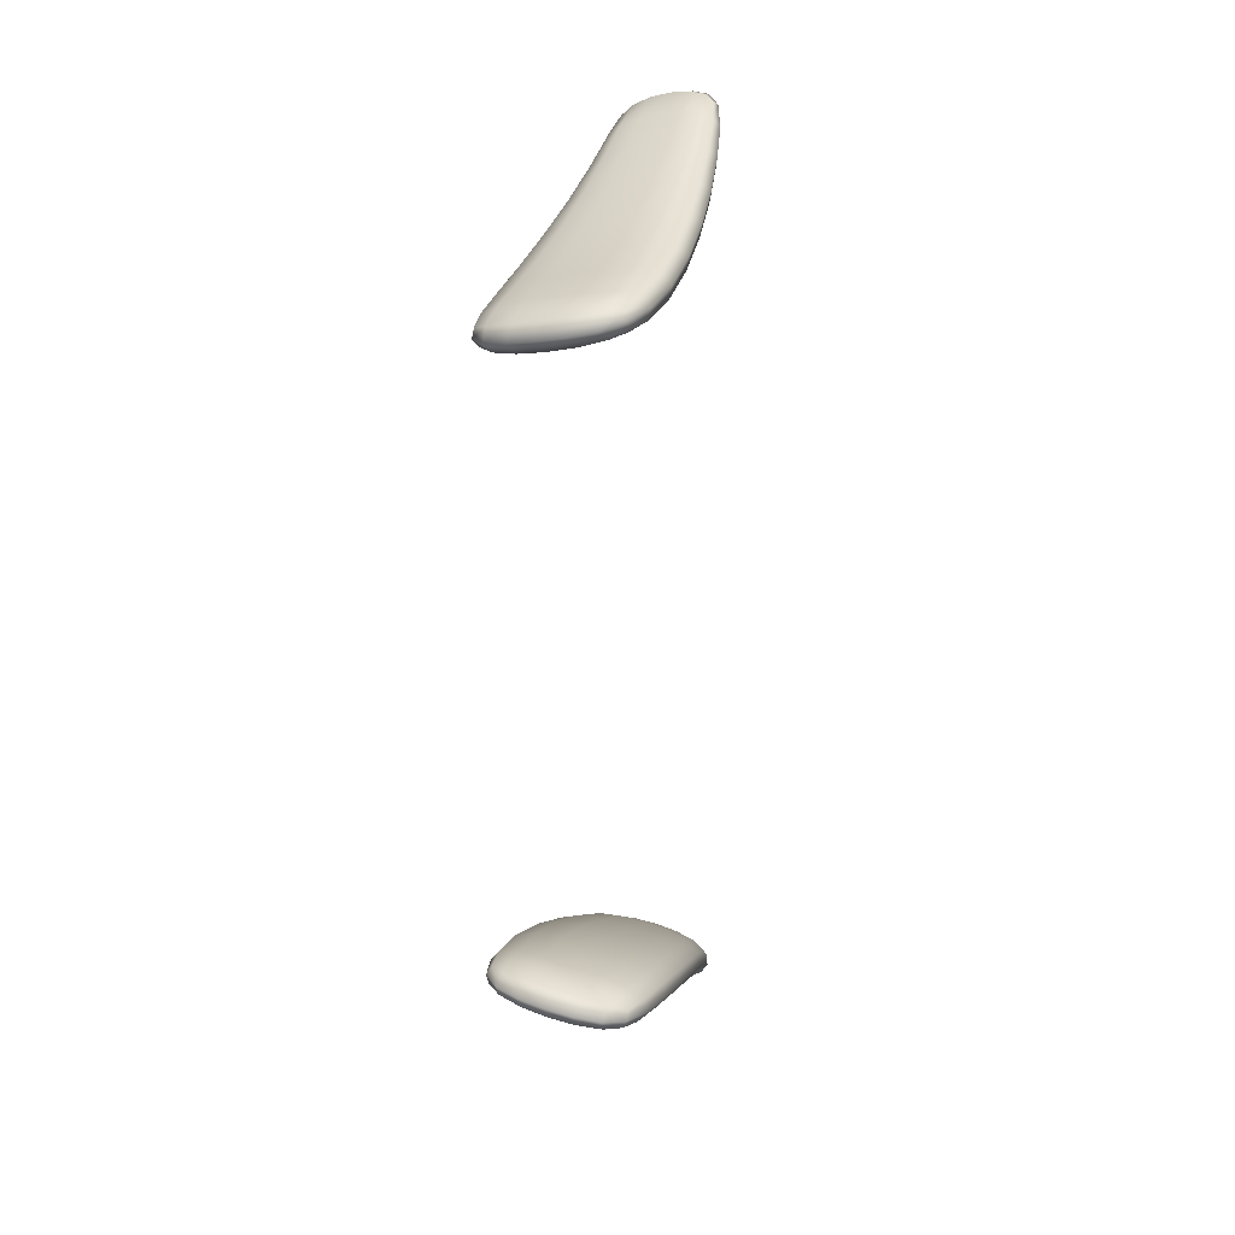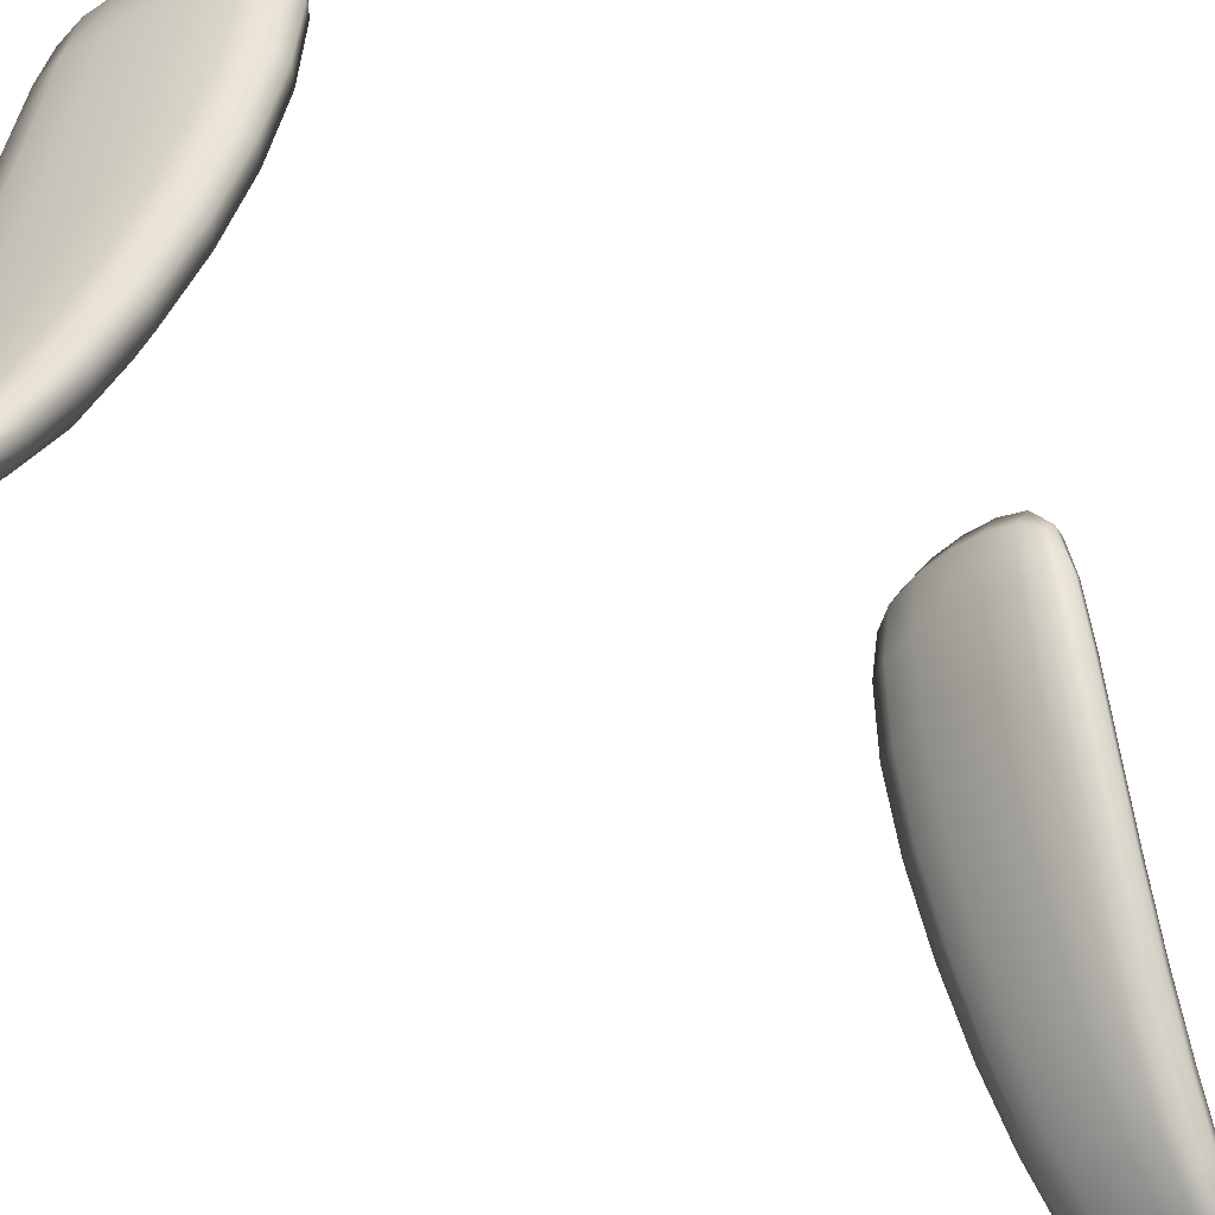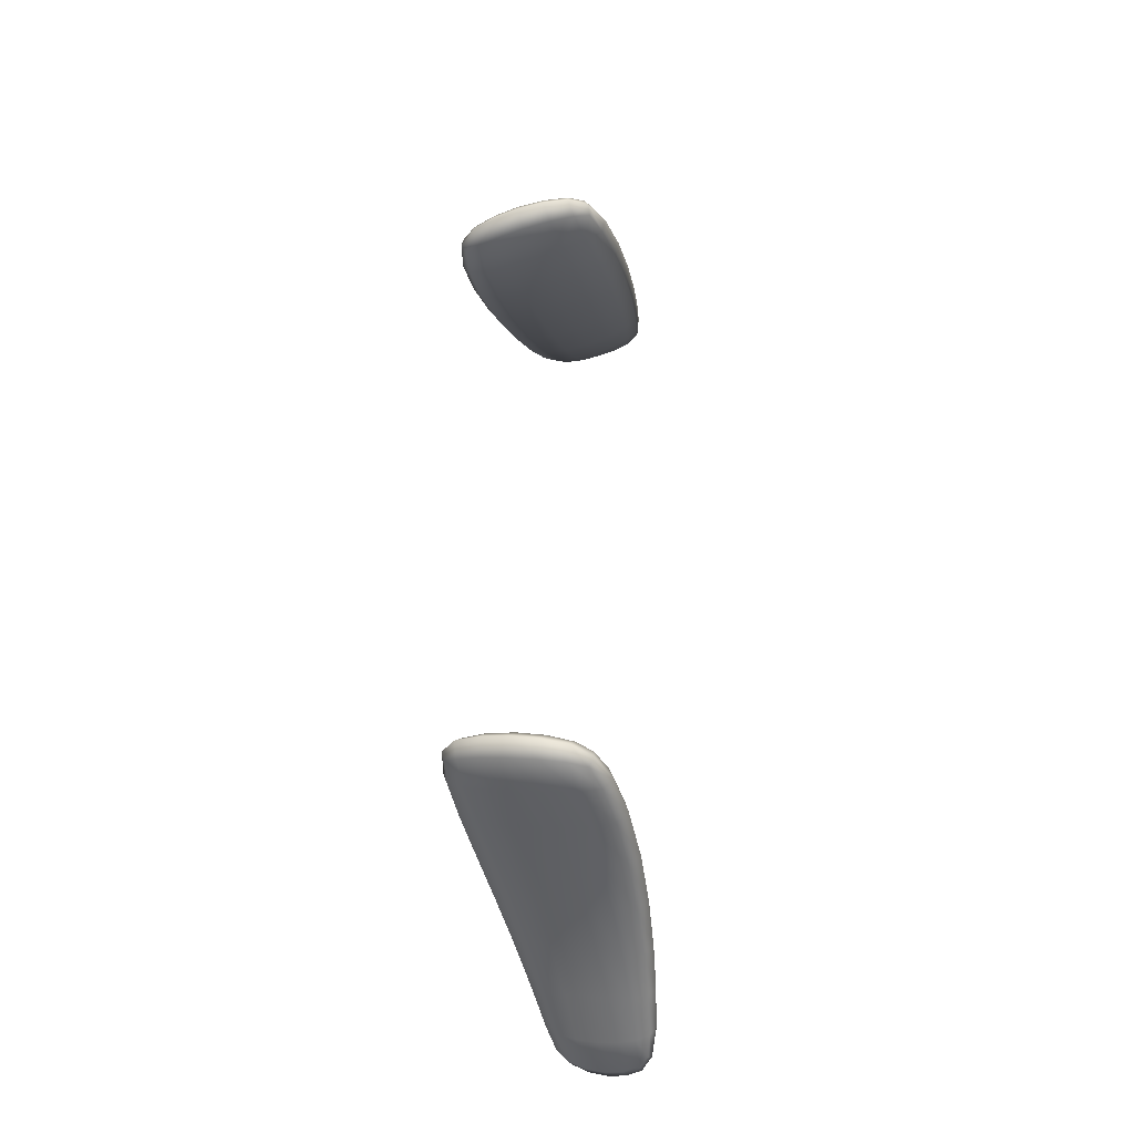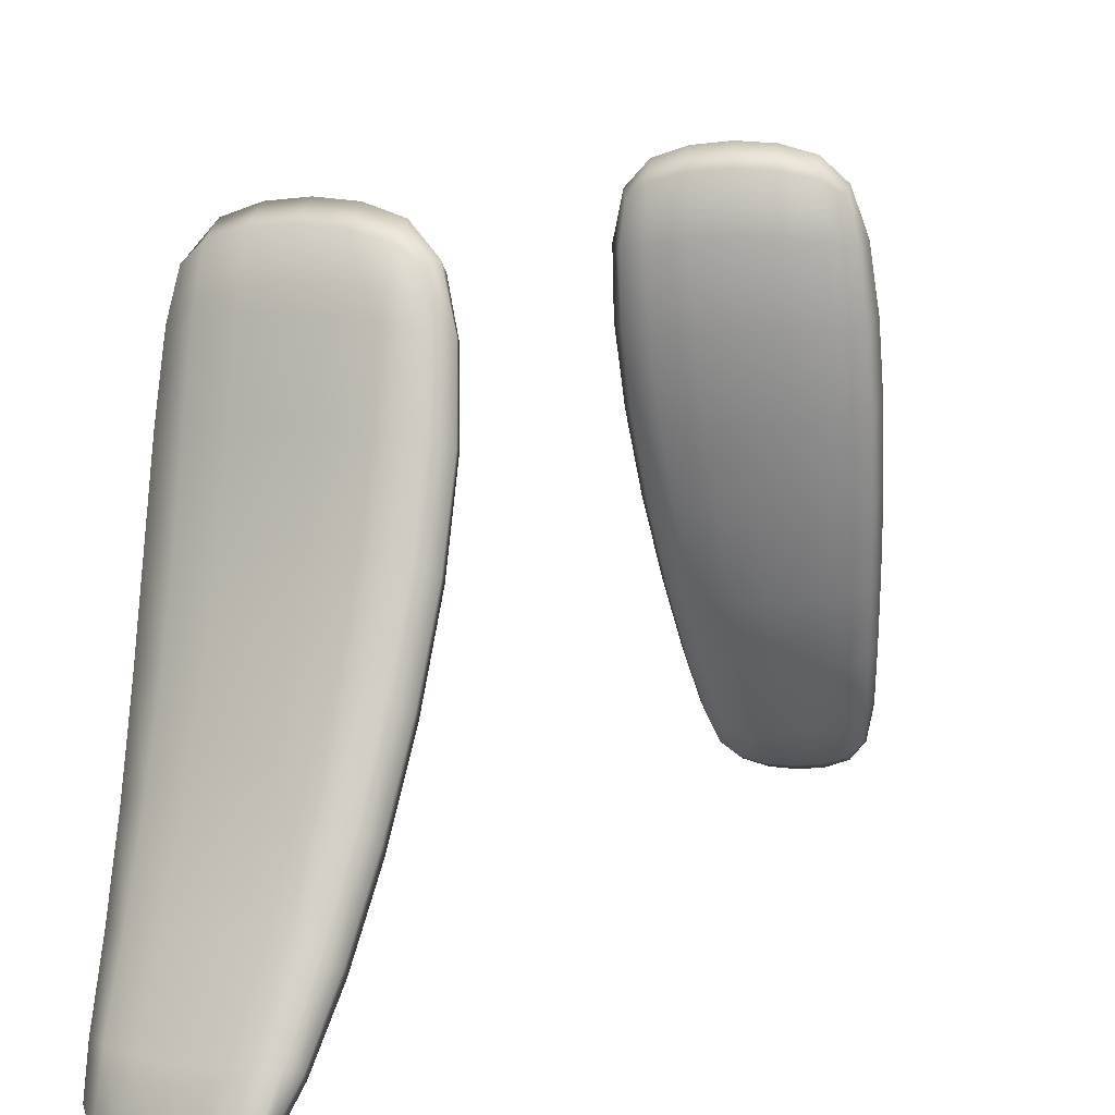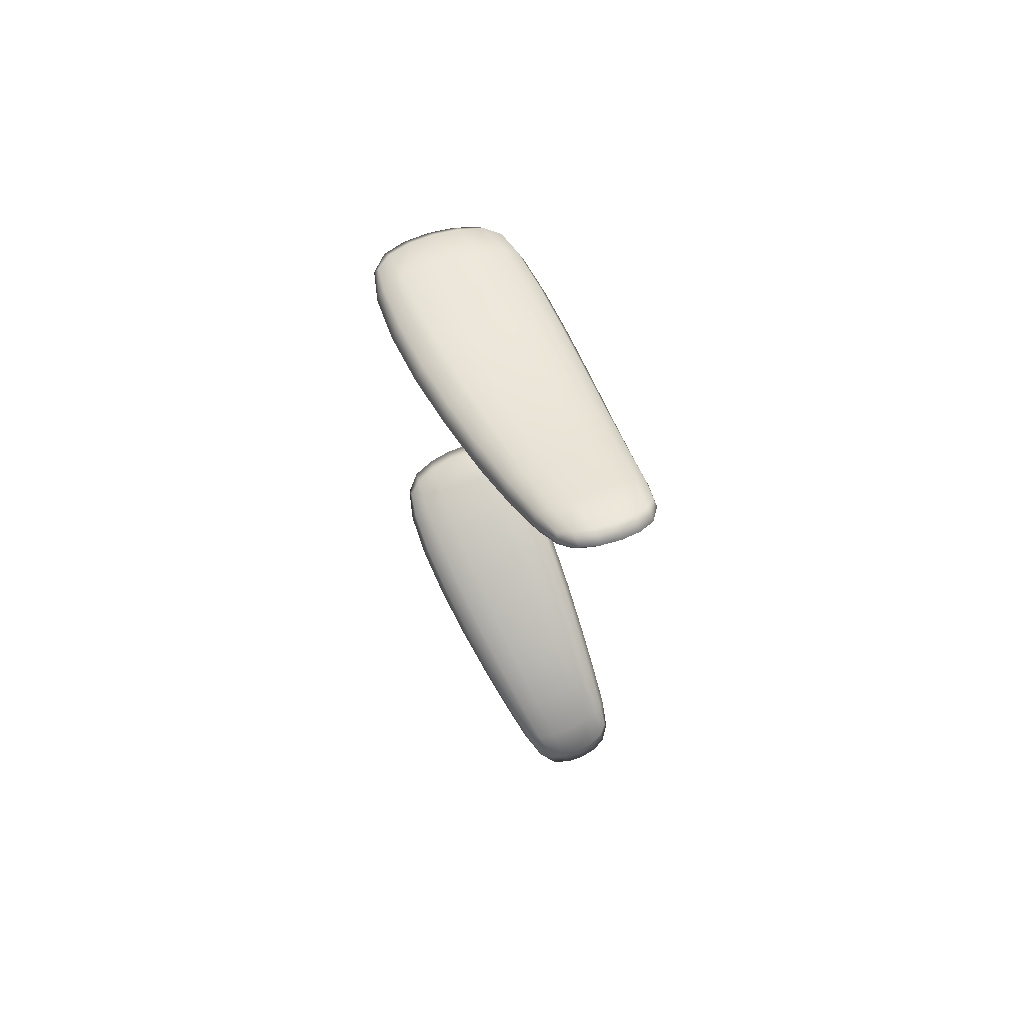
<metadata>
{"format":"obj","ext":"obj","renderer":"f3d","projection":"perspective","resolution":1024,"background":"white","views":[{"elev":19.0,"azim":17.5,"up":"+Y"},{"elev":-35.0,"azim":-139.0,"up":"+Z"},{"elev":-33.0,"azim":13.3,"up":"+Y"},{"elev":8.9,"azim":20.9,"up":"+Z"},{"elev":70.7,"azim":155.6,"up":"+Y"}]}
</metadata>
<code>
o glasses_whiterest
v -1.589 -1.064 1.216
v -1.627 -0.7116 2.107
v -1.363 -1.103 1.222
v -1.302 -0.767 2.116
v -1.596 -1.094 1.233
v -1.634 -0.7528 2.117
v -1.368 -1.133 1.24
v -1.311 -0.8079 2.127
v -1.606 -0.9502 1.368
v -1.629 -0.8253 1.627
v -1.642 -0.7335 1.912
v -1.276 -0.7959 1.922
v -1.289 -0.8831 1.637
v -1.325 -0.9981 1.376
v -1.291 -0.8546 1.943
v -1.304 -0.9362 1.675
v -1.334 -1.046 1.41
v -1.65 -0.7937 1.932
v -1.638 -0.8796 1.665
v -1.617 -0.9976 1.402
v -1.43 -1.107 1.182
v -1.523 -1.092 1.18
v -1.53 -0.7112 2.148
v -1.397 -0.7339 2.152
v -1.533 -1.136 1.205
v -1.439 -1.152 1.207
v -1.412 -0.7971 2.165
v -1.541 -0.7753 2.161
v -1.426 -1.046 1.423
v -1.533 -1.028 1.419
v -1.422 -0.9235 1.713
v -1.531 -0.9055 1.708
v -1.419 -0.8536 1.95
v -1.538 -0.8341 1.945
v -1.516 -0.9457 1.35
v -1.406 -0.9643 1.353
v -1.52 -0.8184 1.616
v -1.388 -0.8409 1.619
v -1.525 -0.7234 1.914
v -1.382 -0.7476 1.918
v -1.589 1.064 1.216
v -1.627 0.7116 2.107
v -1.363 1.103 1.222
v -1.302 0.767 2.116
v -1.596 1.094 1.233
v -1.634 0.7528 2.117
v -1.368 1.133 1.24
v -1.311 0.8079 2.127
v -1.606 0.9502 1.368
v -1.629 0.8253 1.627
v -1.642 0.7335 1.912
v -1.276 0.7959 1.922
v -1.289 0.8831 1.637
v -1.325 0.9981 1.376
v -1.291 0.8546 1.943
v -1.304 0.9362 1.675
v -1.334 1.046 1.41
v -1.65 0.7937 1.932
v -1.638 0.8796 1.665
v -1.617 0.9976 1.402
v -1.43 1.107 1.182
v -1.523 1.092 1.18
v -1.53 0.7112 2.148
v -1.397 0.7339 2.152
v -1.533 1.136 1.205
v -1.439 1.152 1.207
v -1.412 0.7971 2.165
v -1.541 0.7753 2.161
v -1.426 1.046 1.423
v -1.533 1.028 1.419
v -1.422 0.9235 1.713
v -1.531 0.9056 1.708
v -1.419 0.8536 1.95
v -1.538 0.8341 1.945
v -1.516 0.9457 1.35
v -1.406 0.9643 1.353
v -1.52 0.8184 1.616
v -1.388 0.8409 1.619
v -1.525 0.7234 1.914
v -1.382 0.7476 1.918
v -1.564 -1.078 1.193
v -1.638 -0.7133 2.034
v -1.338 -0.7502 2.139
v -1.345 -1.06 1.277
v -1.363 -1.125 1.222
v -1.3 -0.787 2.133
v -1.352 -1.101 1.303
v -1.396 -1.148 1.22
v -1.599 -0.7629 2.145
v -1.607 -1.058 1.296
v -1.597 -1.085 1.215
v -1.637 -0.7297 2.124
v -1.597 -1.017 1.27
v -1.617 -0.8849 1.491
v -1.638 -0.7728 1.772
v -1.285 -0.7735 2.044
v -1.278 -0.8341 1.782
v -1.305 -0.9379 1.499
v -1.298 -0.8272 2.058
v -1.294 -0.8911 1.812
v -1.318 -0.9885 1.539
v -1.646 -0.768 2.048
v -1.646 -0.8314 1.801
v -1.627 -0.9359 1.529
v -1.624 -0.972 1.386
v -1.65 -0.8512 1.644
v -1.664 -0.7614 1.921
v -1.582 -1.016 1.413
v -1.591 -0.8966 1.689
v -1.602 -0.818 1.94
v -1.317 -1.024 1.394
v -1.279 -0.9143 1.654
v -1.265 -0.8292 1.932
v -1.358 -0.9782 1.362
v -1.329 -0.8585 1.626
v -1.319 -0.7682 1.919
v -1.389 -1.108 1.198
v -1.477 -1.101 1.177
v -1.59 -0.7071 2.132
v -1.464 -0.7207 2.155
v -1.573 -1.118 1.215
v -1.486 -1.148 1.202
v -1.35 -0.8052 2.152
v -1.477 -0.7869 2.168
v -1.374 -1.051 1.419
v -1.48 -1.038 1.422
v -1.358 -0.9357 1.697
v -1.477 -0.9133 1.717
v -1.35 -0.8602 1.948
v -1.48 -0.845 1.949
v -1.567 -0.9426 1.356
v -1.461 -0.9535 1.349
v -1.582 -0.8155 1.619
v -1.453 -0.8275 1.616
v -1.592 -0.7218 1.911
v -1.453 -0.7326 1.917
v -1.523 -0.7642 1.765
v -1.383 -0.788 1.769
v -1.517 -0.878 1.475
v -1.396 -0.8986 1.479
v -1.518 -1.022 1.246
v -1.419 -1.039 1.249
v -1.421 -0.8832 1.835
v -1.534 -0.8647 1.83
v -1.423 -0.9799 1.57
v -1.531 -0.9618 1.565
v -1.433 -1.111 1.296
v -1.534 -1.094 1.293
v -1.405 -0.7615 2.193
v -1.536 -0.7393 2.189
v -1.438 -1.149 1.168
v -1.528 -1.134 1.165
v -1.416 -0.8271 2.072
v -1.541 -0.8063 2.067
v -1.527 -0.705 2.049
v -1.388 -0.7287 2.053
v -1.564 1.078 1.193
v -1.638 0.7133 2.034
v -1.338 0.7502 2.139
v -1.345 1.06 1.277
v -1.363 1.125 1.222
v -1.3 0.787 2.133
v -1.352 1.101 1.303
v -1.396 1.148 1.22
v -1.599 0.7629 2.145
v -1.607 1.058 1.296
v -1.597 1.085 1.215
v -1.637 0.7297 2.124
v -1.597 1.017 1.27
v -1.617 0.8849 1.491
v -1.638 0.7728 1.772
v -1.285 0.7735 2.044
v -1.278 0.8341 1.782
v -1.305 0.9379 1.499
v -1.298 0.8272 2.058
v -1.294 0.8911 1.812
v -1.318 0.9885 1.539
v -1.646 0.768 2.048
v -1.646 0.8314 1.801
v -1.627 0.9359 1.529
v -1.624 0.972 1.386
v -1.65 0.8512 1.644
v -1.664 0.7614 1.921
v -1.582 1.016 1.413
v -1.591 0.8966 1.689
v -1.602 0.818 1.94
v -1.317 1.024 1.394
v -1.279 0.9143 1.654
v -1.265 0.8292 1.932
v -1.358 0.9782 1.362
v -1.329 0.8585 1.626
v -1.319 0.7682 1.919
v -1.389 1.108 1.198
v -1.477 1.101 1.177
v -1.59 0.7071 2.132
v -1.464 0.7207 2.155
v -1.573 1.118 1.215
v -1.486 1.148 1.202
v -1.35 0.8052 2.152
v -1.477 0.7869 2.168
v -1.374 1.051 1.419
v -1.48 1.038 1.422
v -1.358 0.9357 1.697
v -1.477 0.9133 1.717
v -1.35 0.8602 1.948
v -1.48 0.845 1.949
v -1.567 0.9426 1.356
v -1.461 0.9535 1.349
v -1.582 0.8155 1.619
v -1.453 0.8275 1.616
v -1.592 0.7218 1.911
v -1.453 0.7326 1.917
v -1.523 0.7642 1.765
v -1.383 0.788 1.769
v -1.517 0.878 1.475
v -1.396 0.8986 1.479
v -1.518 1.022 1.246
v -1.419 1.039 1.249
v -1.421 0.8832 1.835
v -1.534 0.8647 1.83
v -1.423 0.9799 1.57
v -1.531 0.9618 1.565
v -1.433 1.111 1.296
v -1.534 1.094 1.293
v -1.405 0.7615 2.193
v -1.536 0.7393 2.189
v -1.438 1.149 1.168
v -1.528 1.134 1.165
v -1.416 0.8271 2.072
v -1.541 0.8063 2.067
v -1.527 0.705 2.049
v -1.388 0.7287 2.053
v -1.326 -0.7481 2.048
v -1.275 -0.8036 2.051
v -1.602 -0.7903 2.059
v -1.658 -0.7383 2.04
v -1.568 -1.116 1.18
v -1.595 -0.7313 2.169
v -1.613 -1.035 1.284
v -1.637 -0.9092 1.508
v -1.66 -0.8004 1.784
v -1.578 -1.078 1.296
v -1.586 -0.9524 1.55
v -1.597 -0.8523 1.817
v -1.338 -1.082 1.292
v -1.297 -0.9671 1.518
v -1.268 -0.8671 1.796
v -1.375 -1.048 1.261
v -1.342 -0.915 1.486
v -1.32 -0.8075 1.773
v -1.588 -0.7618 1.766
v -1.452 -0.7735 1.766
v -1.574 -0.8755 1.48
v -1.456 -0.8863 1.475
v -1.564 -1.015 1.255
v -1.468 -1.031 1.244
v -1.353 -0.8932 1.826
v -1.365 -0.9898 1.557
v -1.478 -0.9701 1.573
v -1.386 -1.111 1.302
v -1.484 -1.105 1.293
v -1.345 -0.7738 2.176
v -1.471 -0.7498 2.196
v -1.396 -1.145 1.184
v -1.483 -1.145 1.162
v -1.35 -0.8328 2.067
v -1.48 -0.8181 2.072
v -1.591 -0.703 2.041
v -1.457 -0.7142 2.054
v -1.479 -0.8738 1.836
v -1.326 0.7481 2.048
v -1.275 0.8036 2.051
v -1.602 0.7903 2.059
v -1.658 0.7383 2.04
v -1.568 1.116 1.18
v -1.595 0.7313 2.169
v -1.613 1.035 1.284
v -1.637 0.9092 1.508
v -1.66 0.8004 1.784
v -1.578 1.078 1.296
v -1.586 0.9524 1.55
v -1.597 0.8523 1.817
v -1.338 1.082 1.292
v -1.297 0.9671 1.518
v -1.268 0.8671 1.796
v -1.375 1.048 1.261
v -1.342 0.915 1.486
v -1.32 0.8075 1.773
v -1.588 0.7618 1.766
v -1.452 0.7735 1.766
v -1.574 0.8755 1.48
v -1.456 0.8863 1.475
v -1.564 1.015 1.255
v -1.468 1.031 1.244
v -1.353 0.8932 1.826
v -1.365 0.9898 1.557
v -1.478 0.9701 1.573
v -1.386 1.111 1.302
v -1.484 1.105 1.293
v -1.345 0.7738 2.176
v -1.471 0.7498 2.196
v -1.396 1.145 1.184
v -1.483 1.145 1.162
v -1.35 0.8328 2.067
v -1.48 0.8181 2.072
v -1.591 0.703 2.041
v -1.457 0.7142 2.054
v -1.479 0.8738 1.836
f 40 156 233 116
f 156 24 83 233
f 233 83 4 96
f 116 233 96 12
f 12 96 234 113
f 96 4 86 234
f 234 86 8 99
f 113 234 99 15
f 34 154 235 110
f 154 28 89 235
f 235 89 6 102
f 110 235 102 18
f 18 102 236 107
f 102 6 92 236
f 236 92 2 82
f 107 236 82 11
f 22 152 237 81
f 152 25 121 237
f 237 121 5 91
f 81 237 91 1
f 28 150 238 89
f 150 23 119 238
f 238 119 2 92
f 89 238 92 6
f 5 90 239 91
f 90 20 105 239
f 239 105 9 93
f 91 239 93 1
f 20 104 240 105
f 104 19 106 240
f 240 106 10 94
f 105 240 94 9
f 19 103 241 106
f 103 18 107 241
f 241 107 11 95
f 106 241 95 10
f 25 148 242 121
f 148 30 108 242
f 242 108 20 90
f 121 242 90 5
f 30 146 243 108
f 146 32 109 243
f 243 109 19 104
f 108 243 104 20
f 32 144 244 109
f 144 34 110 244
f 244 110 18 103
f 109 244 103 19
f 3 84 245 85
f 84 14 111 245
f 245 111 17 87
f 85 245 87 7
f 14 98 246 111
f 98 13 112 246
f 246 112 16 101
f 111 246 101 17
f 13 97 247 112
f 97 12 113 247
f 247 113 15 100
f 112 247 100 16
f 21 142 248 117
f 142 36 114 248
f 248 114 14 84
f 117 248 84 3
f 36 140 249 114
f 140 38 115 249
f 249 115 13 98
f 114 249 98 14
f 38 138 250 115
f 138 40 116 250
f 250 116 12 97
f 115 250 97 13
f 10 95 251 133
f 95 11 135 251
f 251 135 39 137
f 133 251 137 37
f 37 137 252 134
f 137 39 136 252
f 252 136 40 138
f 134 252 138 38
f 9 94 253 131
f 94 10 133 253
f 253 133 37 139
f 131 253 139 35
f 35 139 254 132
f 139 37 134 254
f 254 134 38 140
f 132 254 140 36
f 1 93 255 81
f 93 9 131 255
f 255 131 35 141
f 81 255 141 22
f 22 141 256 118
f 141 35 132 256
f 256 132 36 142
f 118 256 142 21
f 16 100 257 127
f 100 15 129 257
f 257 129 33 143
f 127 257 143 31
f 17 101 258 125
f 101 16 127 258
f 258 127 31 145
f 125 258 145 29
f 29 145 259 126
f 145 31 128 259
f 259 128 32 146
f 126 259 146 30
f 7 87 260 88
f 87 17 125 260
f 260 125 29 147
f 88 260 147 26
f 26 147 261 122
f 147 29 126 261
f 261 126 30 148
f 122 261 148 25
f 8 86 262 123
f 86 4 83 262
f 262 83 24 149
f 123 262 149 27
f 27 149 263 124
f 149 24 120 263
f 263 120 23 150
f 124 263 150 28
f 3 85 264 117
f 85 7 88 264
f 264 88 26 151
f 117 264 151 21
f 21 151 265 118
f 151 26 122 265
f 265 122 25 152
f 118 265 152 22
f 15 99 266 129
f 99 8 123 266
f 266 123 27 153
f 129 266 153 33
f 33 153 267 130
f 153 27 124 267
f 267 124 28 154
f 130 267 154 34
f 11 82 268 135
f 82 2 119 268
f 268 119 23 155
f 135 268 155 39
f 39 155 269 136
f 155 23 120 269
f 269 120 24 156
f 136 269 156 40
f 32 128 270 144
f 128 31 143 270
f 270 143 33 130
f 144 270 130 34
f 80 192 271 232
f 192 52 172 271
f 271 172 44 159
f 232 271 159 64
f 52 189 272 172
f 189 55 175 272
f 272 175 48 162
f 172 272 162 44
f 74 186 273 230
f 186 58 178 273
f 273 178 46 165
f 230 273 165 68
f 58 183 274 178
f 183 51 158 274
f 274 158 42 168
f 178 274 168 46
f 62 157 275 228
f 157 41 167 275
f 275 167 45 197
f 228 275 197 65
f 68 165 276 226
f 165 46 168 276
f 276 168 42 195
f 226 276 195 63
f 45 167 277 166
f 167 41 169 277
f 277 169 49 181
f 166 277 181 60
f 60 181 278 180
f 181 49 170 278
f 278 170 50 182
f 180 278 182 59
f 59 182 279 179
f 182 50 171 279
f 279 171 51 183
f 179 279 183 58
f 65 197 280 224
f 197 45 166 280
f 280 166 60 184
f 224 280 184 70
f 70 184 281 222
f 184 60 180 281
f 281 180 59 185
f 222 281 185 72
f 72 185 282 220
f 185 59 179 282
f 282 179 58 186
f 220 282 186 74
f 43 161 283 160
f 161 47 163 283
f 283 163 57 187
f 160 283 187 54
f 54 187 284 174
f 187 57 177 284
f 284 177 56 188
f 174 284 188 53
f 53 188 285 173
f 188 56 176 285
f 285 176 55 189
f 173 285 189 52
f 61 193 286 218
f 193 43 160 286
f 286 160 54 190
f 218 286 190 76
f 76 190 287 216
f 190 54 174 287
f 287 174 53 191
f 216 287 191 78
f 78 191 288 214
f 191 53 173 288
f 288 173 52 192
f 214 288 192 80
f 50 209 289 171
f 209 77 213 289
f 289 213 79 211
f 171 289 211 51
f 77 210 290 213
f 210 78 214 290
f 290 214 80 212
f 213 290 212 79
f 49 207 291 170
f 207 75 215 291
f 291 215 77 209
f 170 291 209 50
f 75 208 292 215
f 208 76 216 292
f 292 216 78 210
f 215 292 210 77
f 41 157 293 169
f 157 62 217 293
f 293 217 75 207
f 169 293 207 49
f 62 194 294 217
f 194 61 218 294
f 294 218 76 208
f 217 294 208 75
f 56 203 295 176
f 203 71 219 295
f 295 219 73 205
f 176 295 205 55
f 57 201 296 177
f 201 69 221 296
f 296 221 71 203
f 177 296 203 56
f 69 202 297 221
f 202 70 222 297
f 297 222 72 204
f 221 297 204 71
f 47 164 298 163
f 164 66 223 298
f 298 223 69 201
f 163 298 201 57
f 66 198 299 223
f 198 65 224 299
f 299 224 70 202
f 223 299 202 69
f 48 199 300 162
f 199 67 225 300
f 300 225 64 159
f 162 300 159 44
f 67 200 301 225
f 200 68 226 301
f 301 226 63 196
f 225 301 196 64
f 43 193 302 161
f 193 61 227 302
f 302 227 66 164
f 161 302 164 47
f 61 194 303 227
f 194 62 228 303
f 303 228 65 198
f 227 303 198 66
f 55 205 304 175
f 205 73 229 304
f 304 229 67 199
f 175 304 199 48
f 73 206 305 229
f 206 74 230 305
f 305 230 68 200
f 229 305 200 67
f 51 211 306 158
f 211 79 231 306
f 306 231 63 195
f 158 306 195 42
f 79 212 307 231
f 212 80 232 307
f 307 232 64 196
f 231 307 196 63
f 72 220 308 204
f 220 74 206 308
f 308 206 73 219
f 204 308 219 71

</code>
